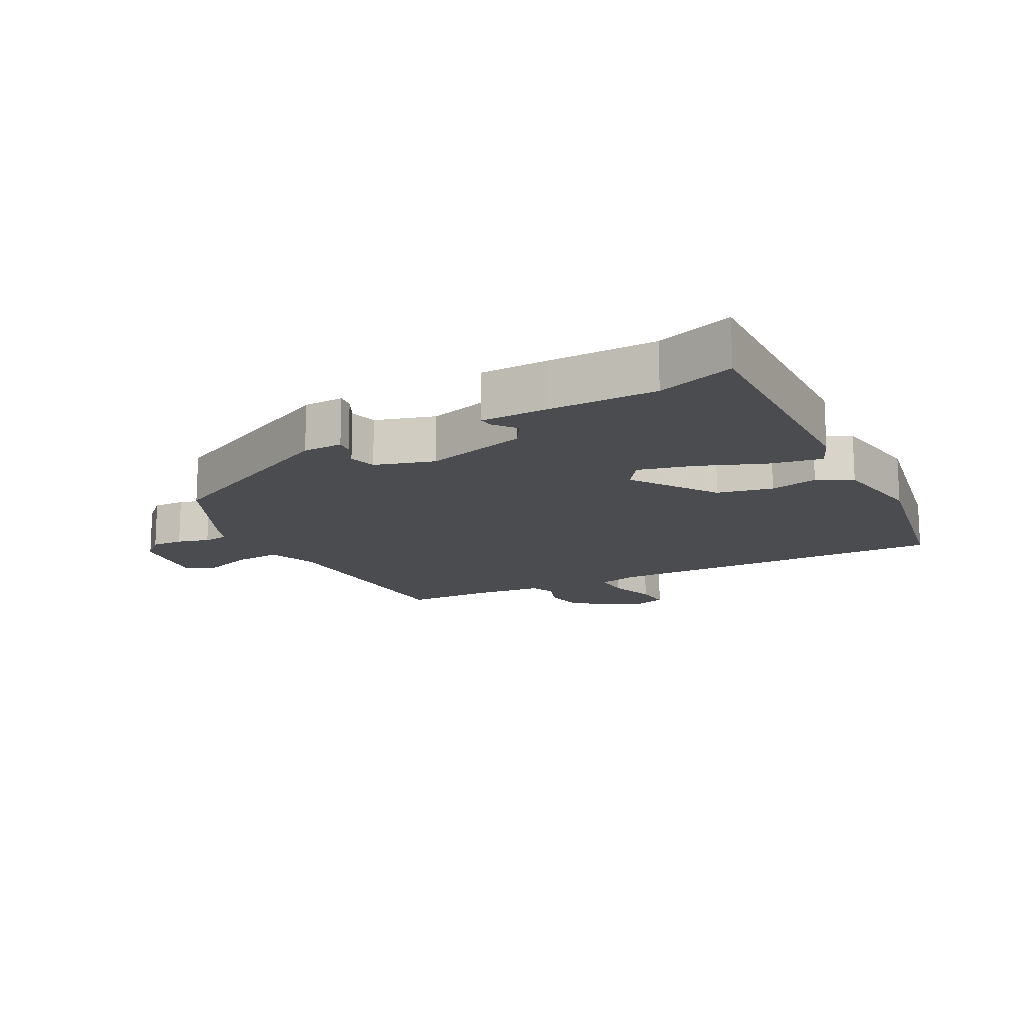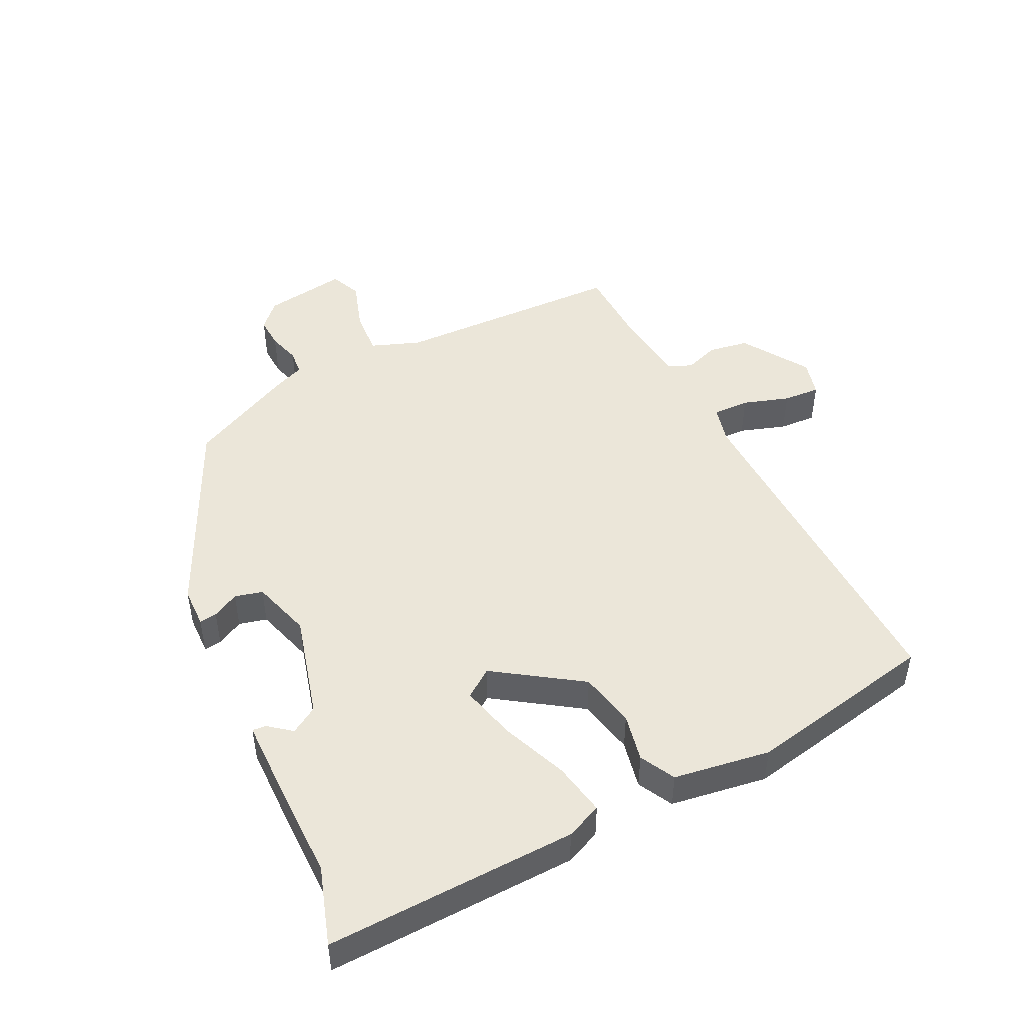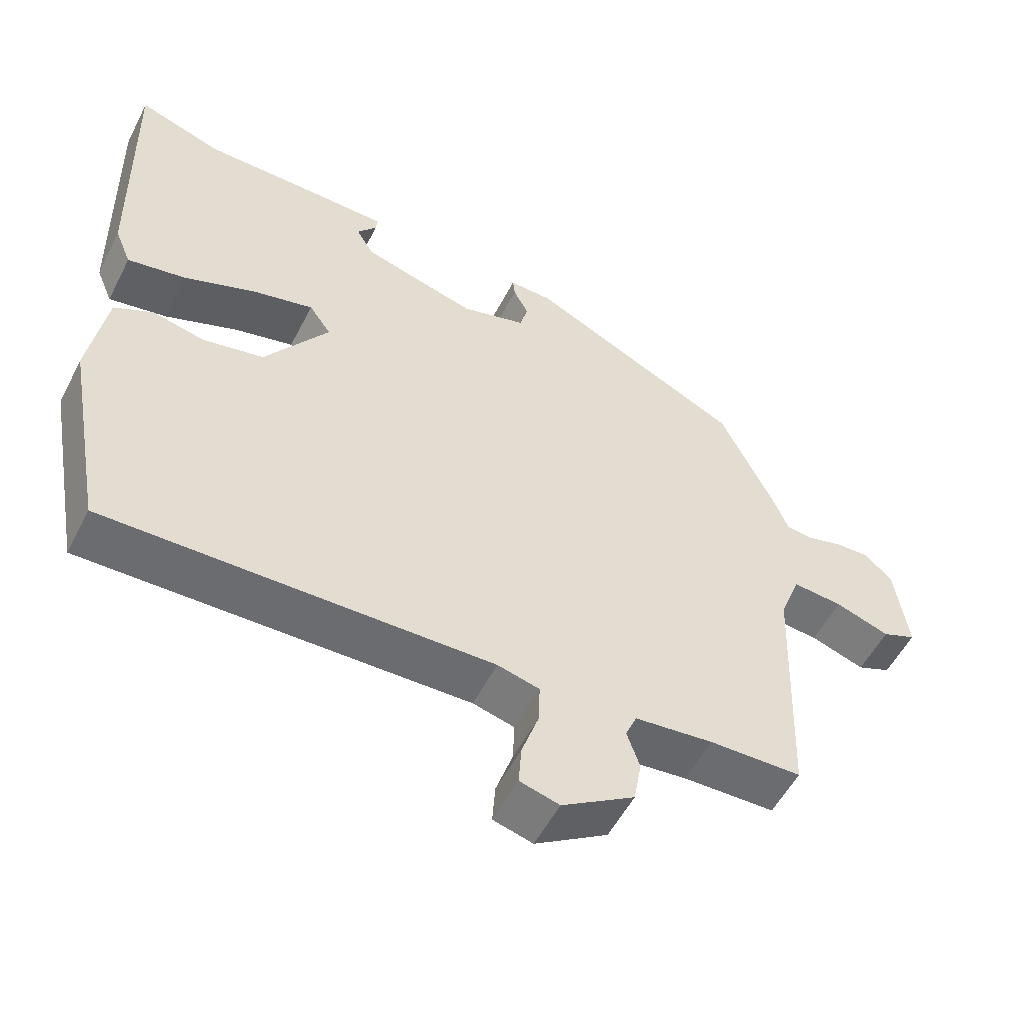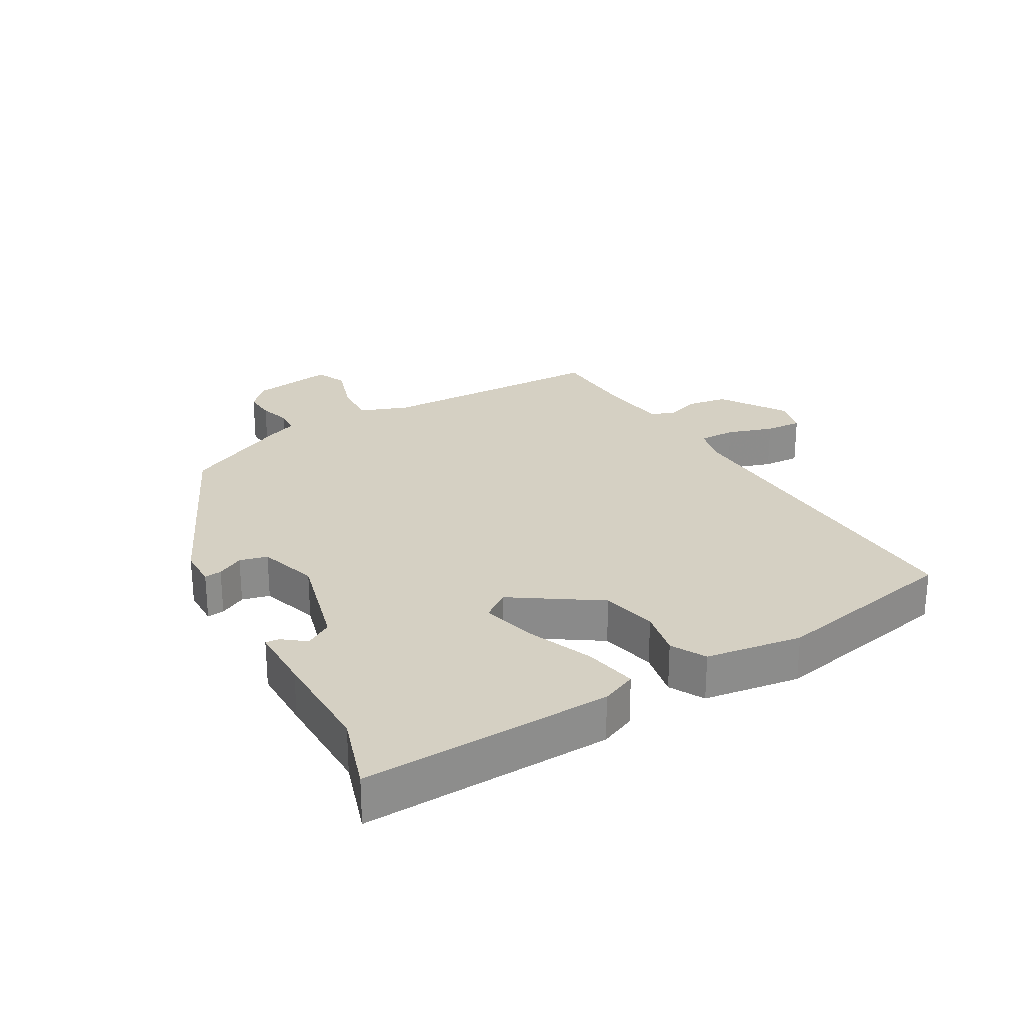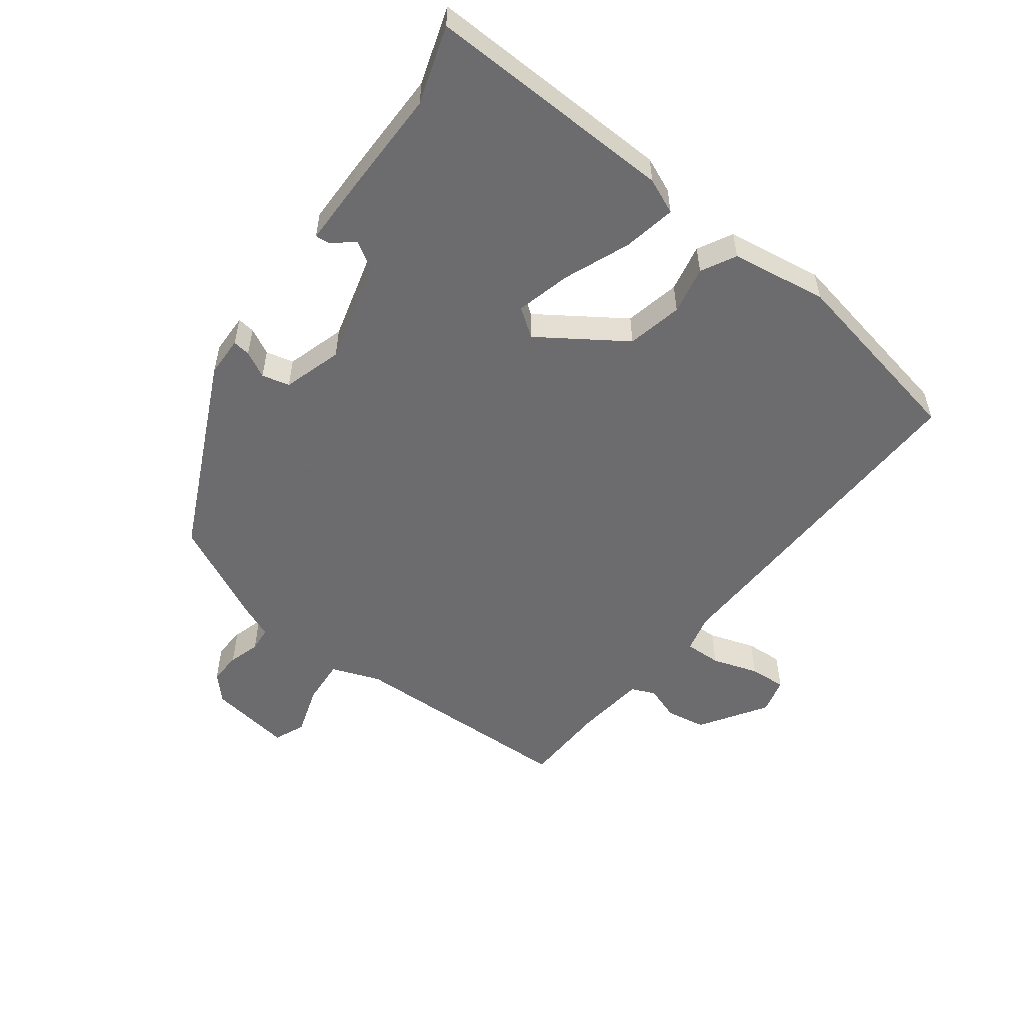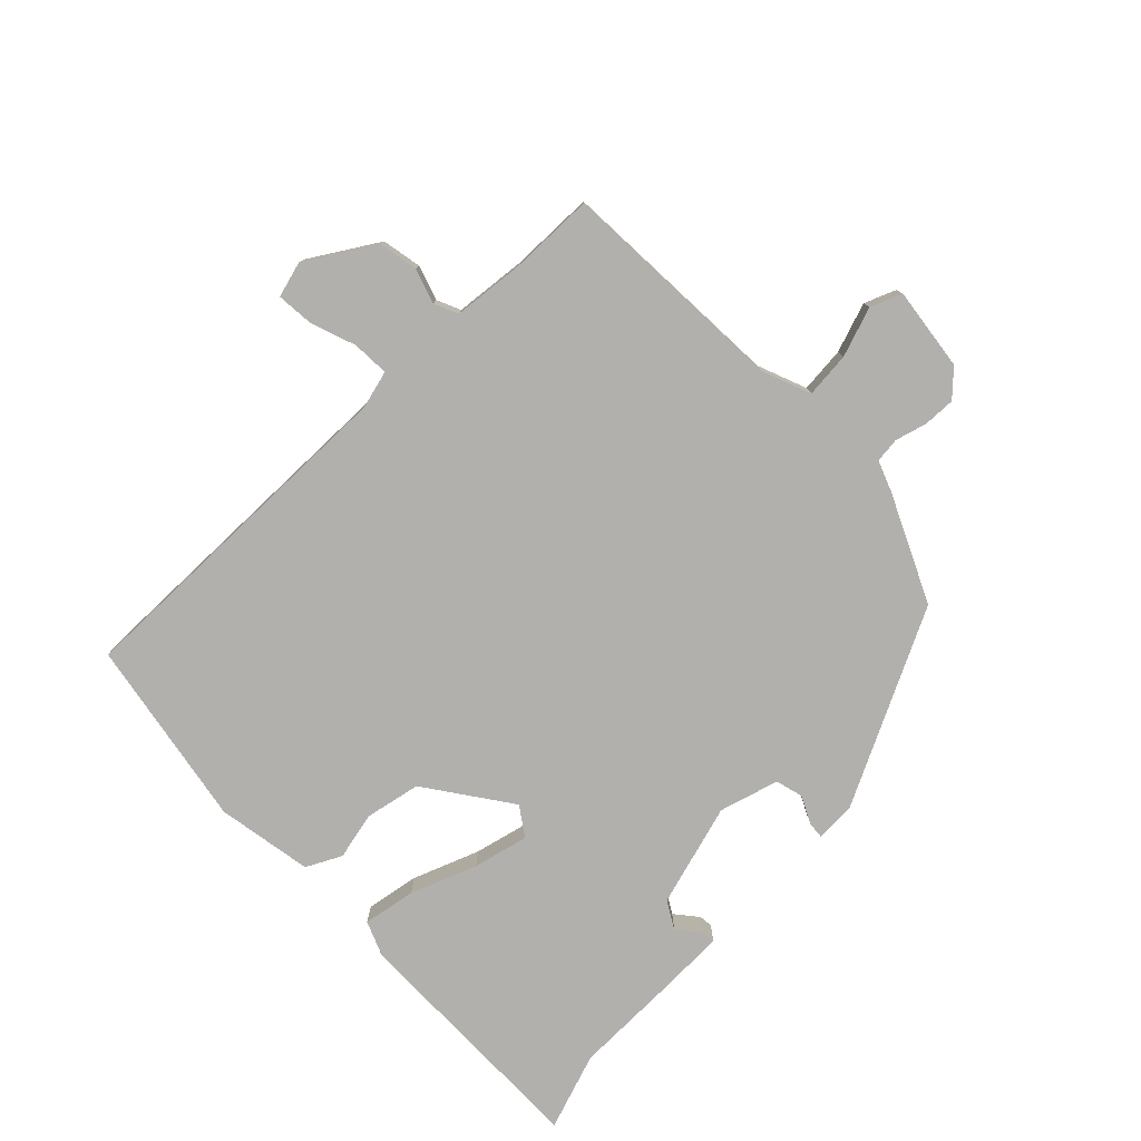
<metadata>
{"format":"obj","ext":"obj","renderer":"f3d","projection":"perspective","resolution":1024,"background":"white","views":[{"elev":-15.1,"azim":27.8,"up":"+Y"},{"elev":47.8,"azim":63.3,"up":"+Y"},{"elev":-54.2,"azim":153.1,"up":"+Z"},{"elev":26.0,"azim":59.3,"up":"+Y"},{"elev":-53.8,"azim":52.5,"up":"+Y"},{"elev":-78.7,"azim":-135.2,"up":"+Y"}]}
</metadata>
<code>
v 0.426 0.07 0.475
v 0.545 0.07 0.515
v 0.536 0.07 0.128
v 0.513 0.07 0.073
v 0.431 0.07 0.088
v 0.329 0.07 0.128
v 0.244 0.07 0.149
v 0.213 0.07 0.105
v 0.303 0.07 -0.026
v 0.389 0.07 -0.044
v 0.463 0.07 -0.028
v 0.517 0.07 -0.056
v 0.541 0.07 -0.205
v 0.486 0.07 -0.498
v -0.057 0.07 -0.487
v -0.116 0.07 -0.502
v -0.114 0.07 -0.559
v -0.09 0.07 -0.63
v -0.086 0.07 -0.687
v -0.142 0.07 -0.702
v -0.245 0.07 -0.637
v -0.256 0.07 -0.575
v -0.238 0.07 -0.522
v -0.254 0.07 -0.485
v -0.365 0.07 -0.473
v -0.496 0.07 -0.47
v -0.51 0.07 -0.113
v -0.539 0.07 -0.037
v -0.61 0.07 -0.043
v -0.687 0.07 -0.069
v -0.735 0.07 -0.049
v -0.717 0.07 0.08
v -0.678 0.07 0.117
v -0.629 0.07 0.115
v -0.58 0.07 0.101
v -0.541 0.07 0.105
v -0.522 0.07 0.153
v -0.444 0.07 0.317
v -0.141 0.07 0.465
v -0.079 0.07 0.467
v -0.082 0.07 0.44
v -0.103 0.07 0.399
v -0.092 0.07 0.356
v 0 0.07 0.329
v 0.16 0.07 0.374
v 0.185 0.07 0.416
v 0.157 0.07 0.451
v 0.155 0.07 0.472
v 0.258 0.07 0.474
v 0.426 0 0.475
v 0.545 0 0.515
v 0.536 0 0.128
v 0.513 0 0.073
v 0.431 0 0.088
v 0.329 0 0.128
v 0.244 0 0.149
v 0.213 0 0.105
v 0.303 0 -0.026
v 0.389 0 -0.044
v 0.463 0 -0.028
v 0.517 0 -0.056
v 0.541 0 -0.205
v 0.486 0 -0.498
v -0.057 0 -0.487
v -0.116 0 -0.502
v -0.114 0 -0.559
v -0.09 0 -0.63
v -0.086 0 -0.687
v -0.142 0 -0.702
v -0.245 0 -0.637
v -0.256 0 -0.575
v -0.238 0 -0.522
v -0.254 0 -0.485
v -0.365 0 -0.473
v -0.496 0 -0.47
v -0.51 0 -0.113
v -0.539 0 -0.037
v -0.61 0 -0.043
v -0.687 0 -0.069
v -0.735 0 -0.049
v -0.717 0 0.08
v -0.678 0 0.117
v -0.629 0 0.115
v -0.58 0 0.101
v -0.541 0 0.105
v -0.522 0 0.153
v -0.444 0 0.317
v -0.141 0 0.465
v -0.079 0 0.467
v -0.082 0 0.44
v -0.103 0 0.399
v -0.092 0 0.356
v 0 0 0.329
v 0.16 0 0.374
v 0.185 0 0.416
v 0.157 0 0.451
v 0.155 0 0.472
v 0.258 0 0.474
f 46 47 48 49
f 45 46 49 1
f 39 40 41 42
f 39 42 43
f 36 37 38 39
f 36 39 43
f 32 33 34 35
f 32 35 36
f 29 30 31 32
f 28 29 32 36
f 27 28 36 43
f 25 26 27 43
f 20 21 22 23
f 20 23 24
f 17 18 19 20
f 16 17 20 24
f 15 16 24
f 12 13 14 15
f 10 11 12 15
f 9 10 15 24
f 8 9 24 25
f 3 4 5 6
f 3 6 7
f 45 1 2 3
f 44 45 3 7
f 25 43 44
f 7 8 25 44
f 98 97 96 95
f 50 98 95 94
f 91 90 89 88
f 92 91 88
f 88 87 86 85
f 92 88 85
f 84 83 82 81
f 85 84 81
f 81 80 79 78
f 85 81 78 77
f 92 85 77 76
f 92 76 75 74
f 72 71 70 69
f 73 72 69
f 69 68 67 66
f 73 69 66 65
f 73 65 64
f 64 63 62 61
f 64 61 60 59
f 73 64 59 58
f 74 73 58 57
f 55 54 53 52
f 56 55 52
f 52 51 50 94
f 56 52 94 93
f 93 92 74
f 93 74 57 56
f 1 50 51 2
f 2 51 52 3
f 3 52 53 4
f 4 53 54 5
f 5 54 55 6
f 6 55 56 7
f 7 56 57 8
f 8 57 58 9
f 9 58 59 10
f 10 59 60 11
f 11 60 61 12
f 12 61 62 13
f 13 62 63 14
f 14 63 64 15
f 15 64 65 16
f 16 65 66 17
f 17 66 67 18
f 18 67 68 19
f 19 68 69 20
f 20 69 70 21
f 21 70 71 22
f 22 71 72 23
f 23 72 73 24
f 24 73 74 25
f 25 74 75 26
f 26 75 76 27
f 27 76 77 28
f 28 77 78 29
f 29 78 79 30
f 30 79 80 31
f 31 80 81 32
f 32 81 82 33
f 33 82 83 34
f 34 83 84 35
f 35 84 85 36
f 36 85 86 37
f 37 86 87 38
f 38 87 88 39
f 39 88 89 40
f 40 89 90 41
f 41 90 91 42
f 42 91 92 43
f 43 92 93 44
f 44 93 94 45
f 45 94 95 46
f 46 95 96 47
f 47 96 97 48
f 48 97 98 49
f 49 98 50 1

</code>
